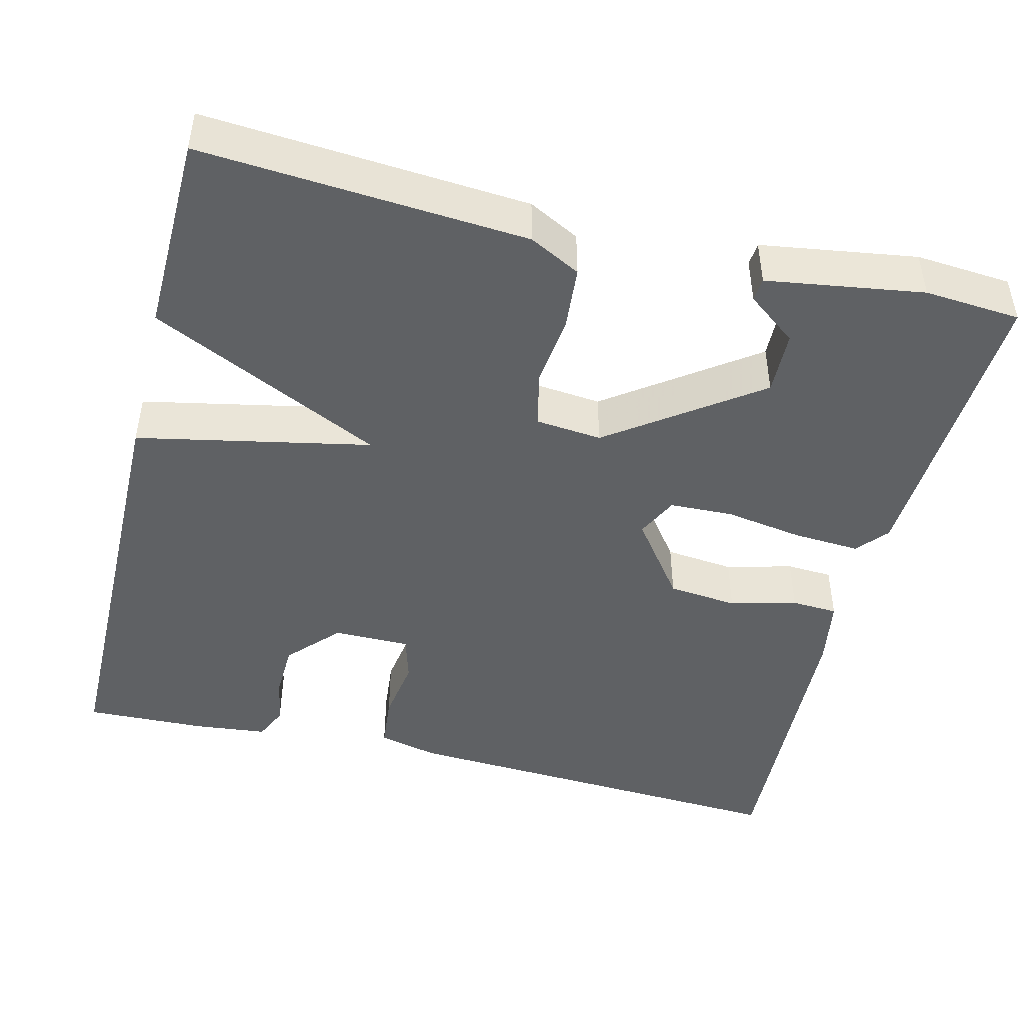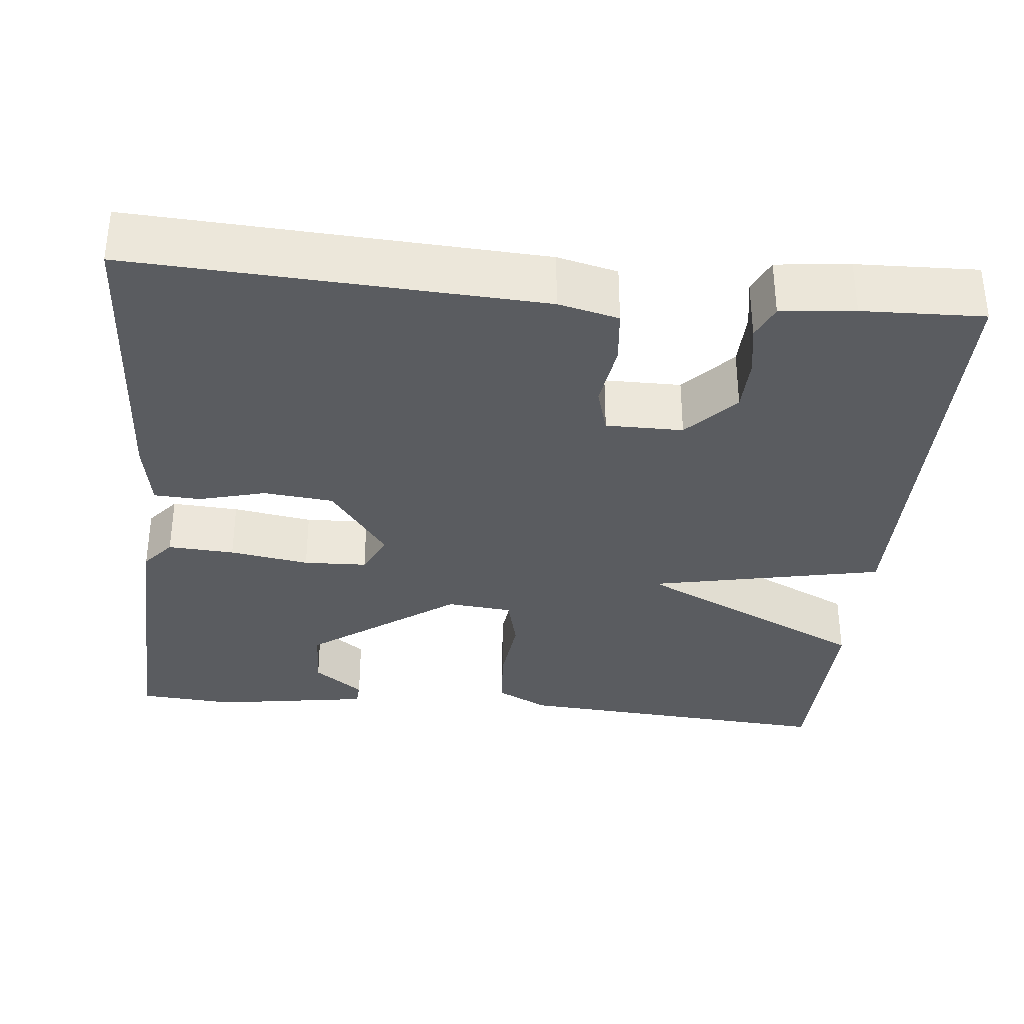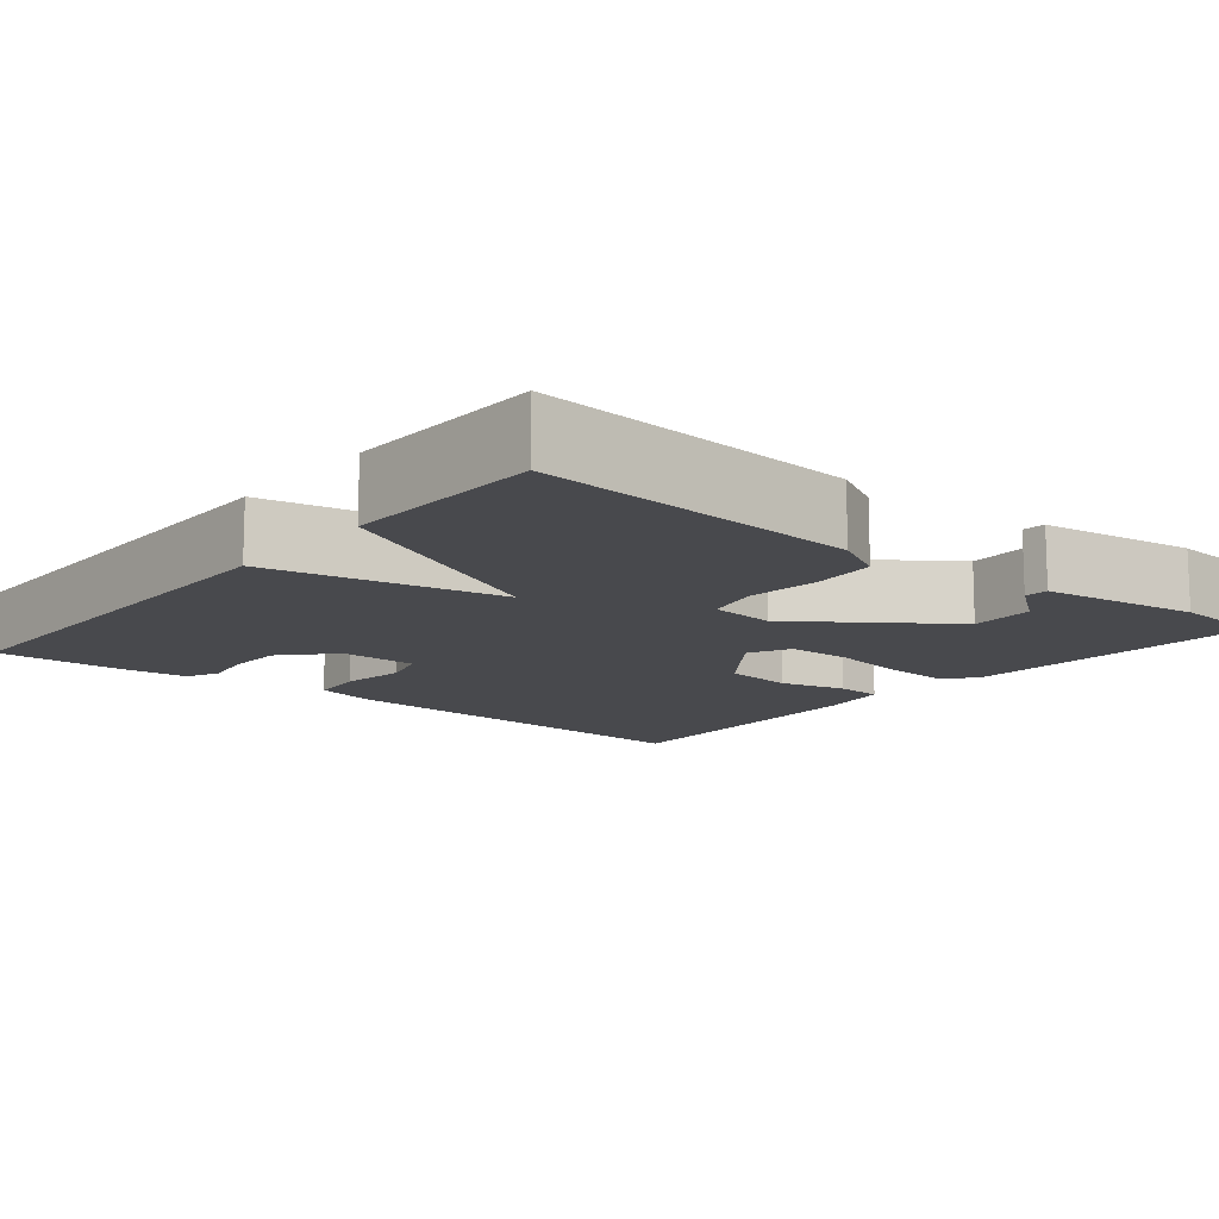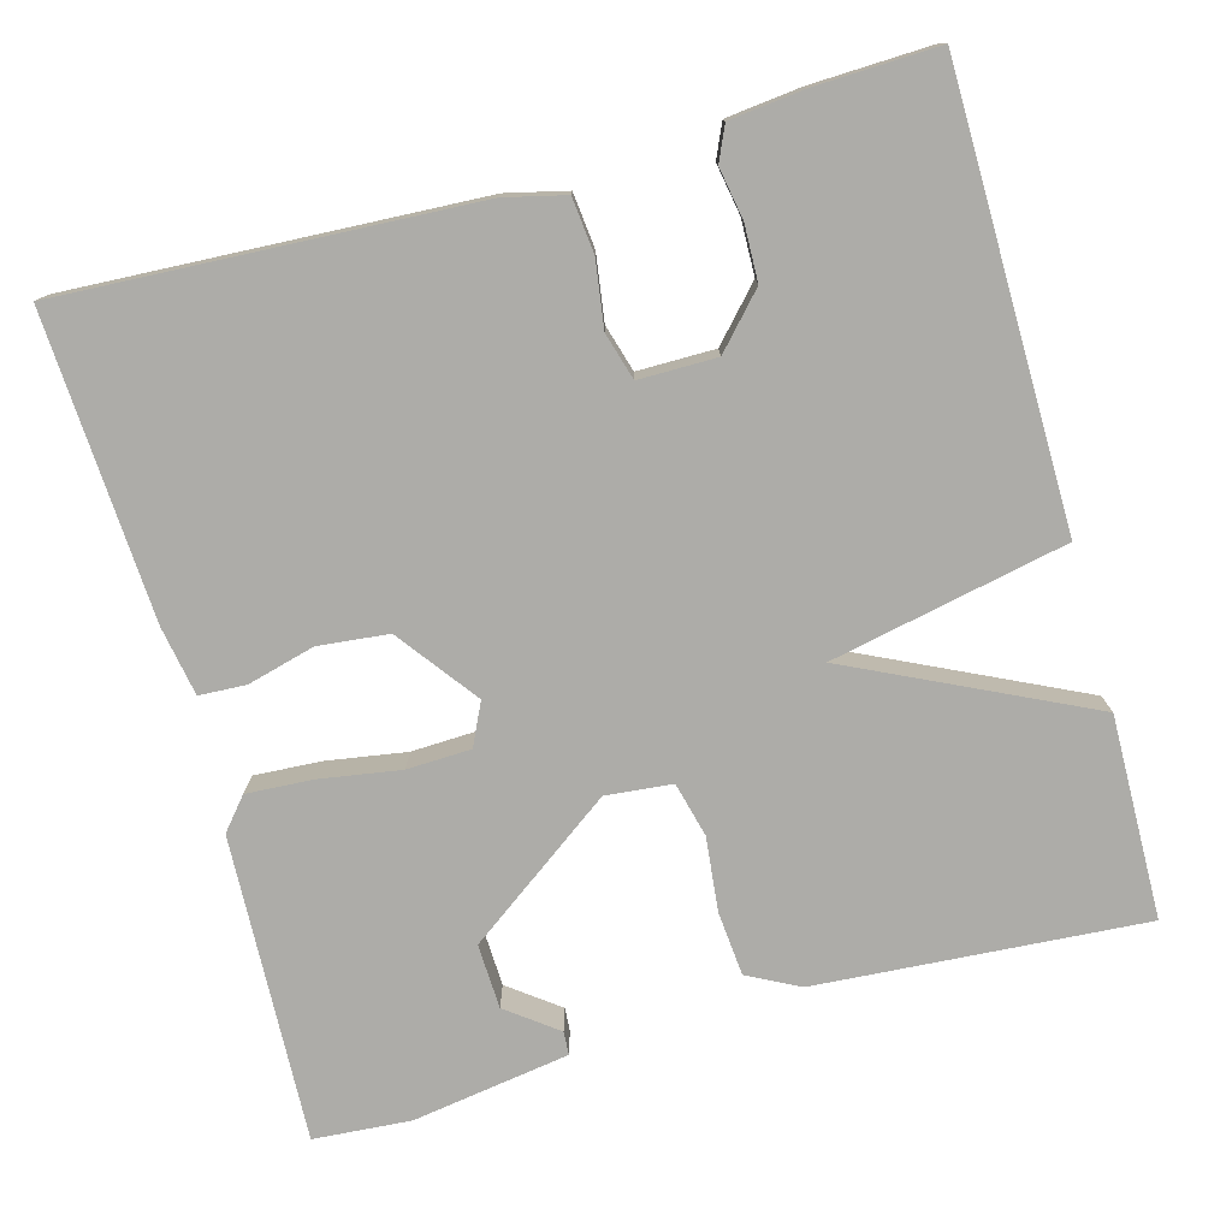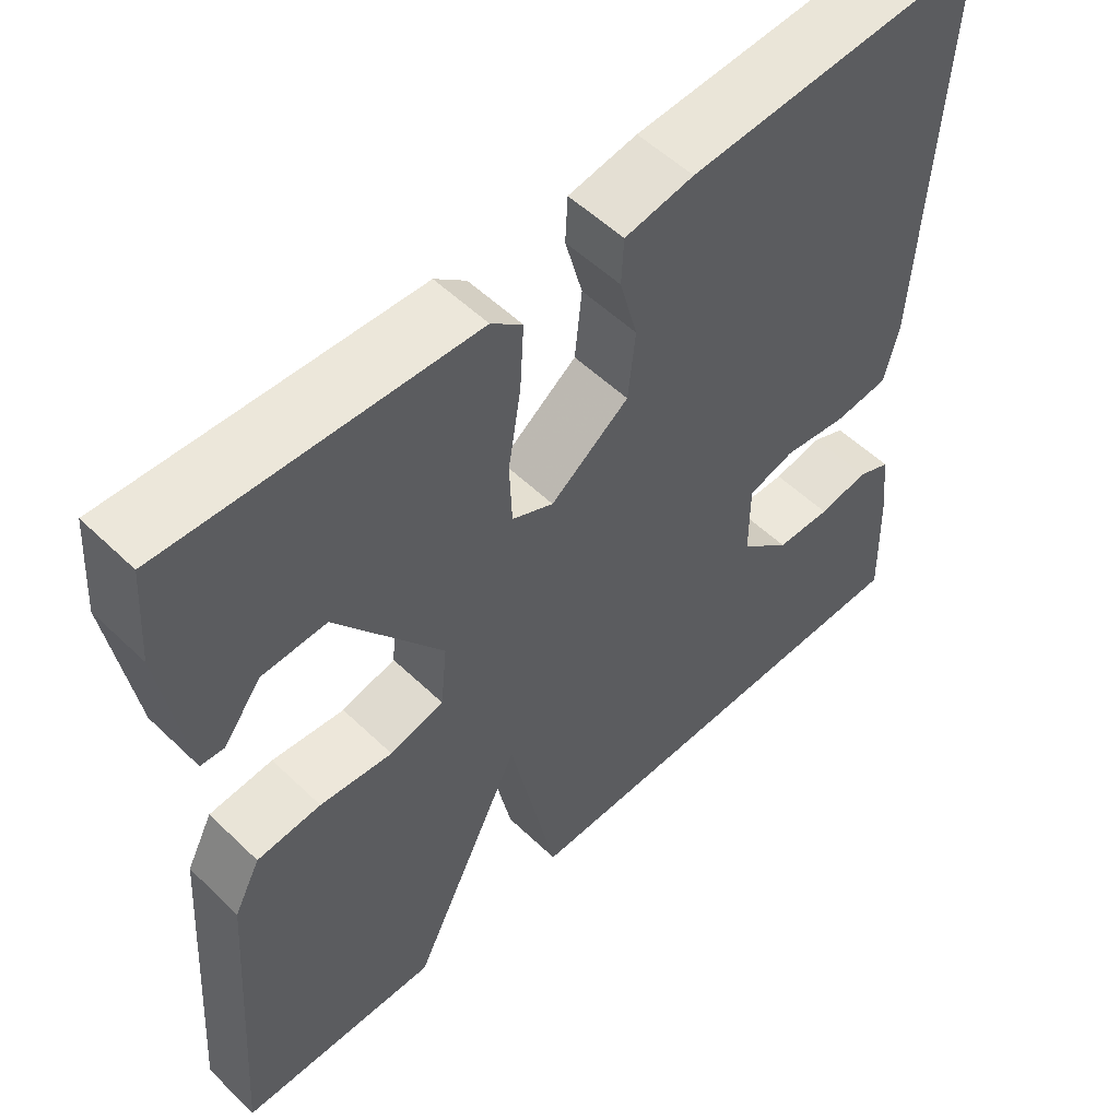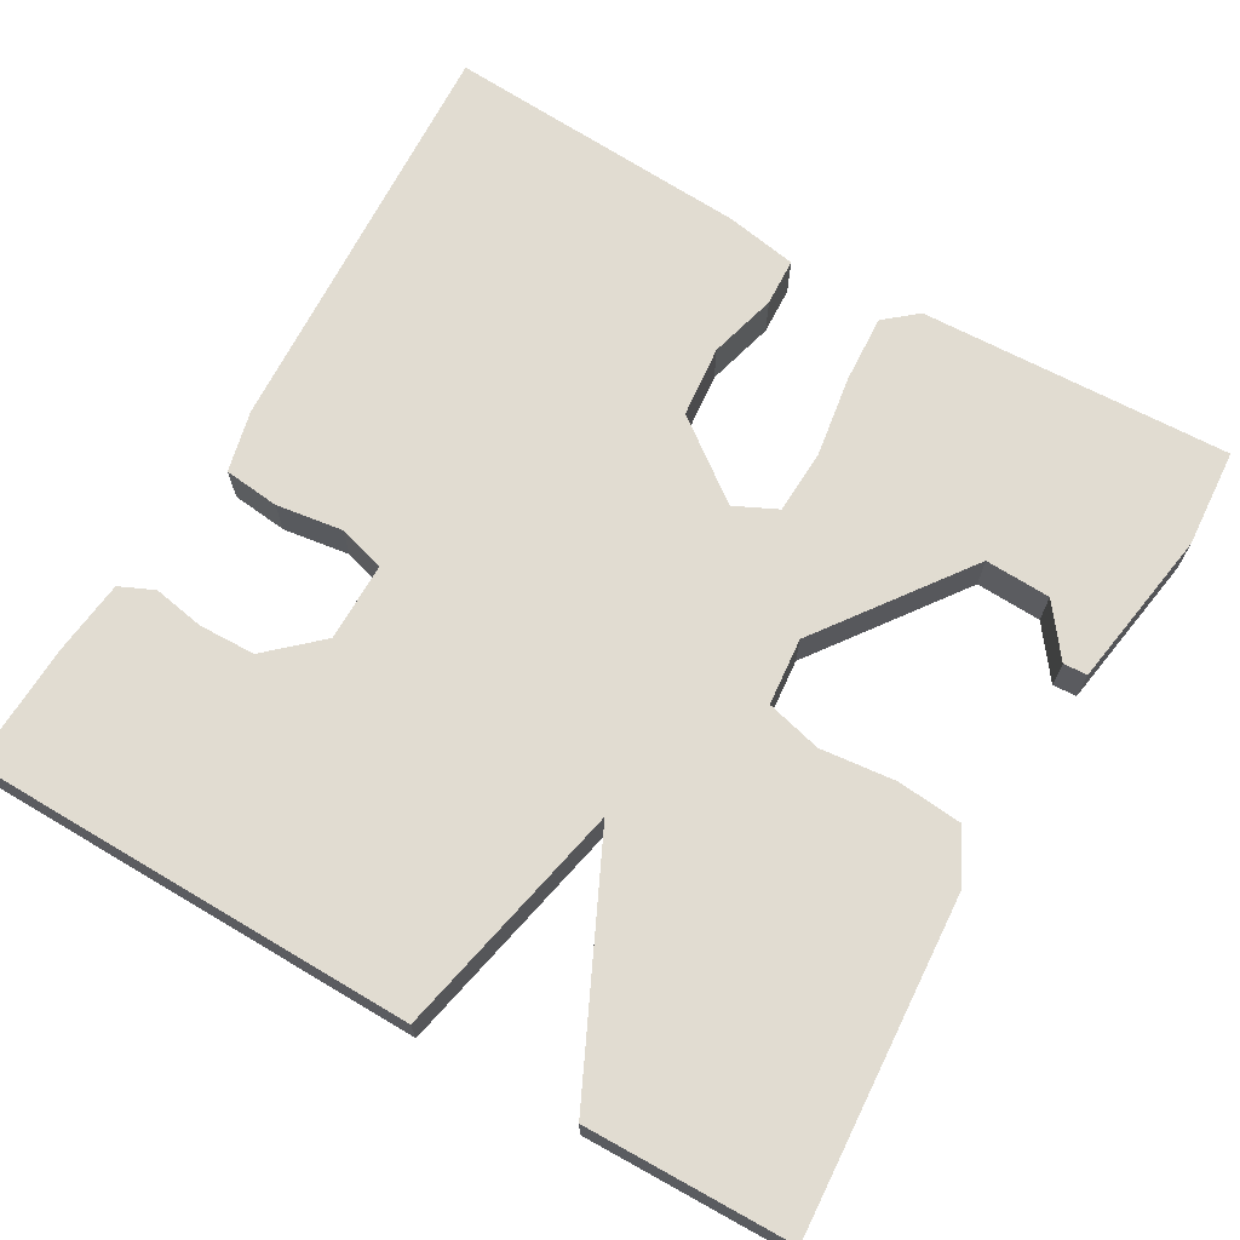
<metadata>
{"format":"obj","ext":"obj","renderer":"f3d","projection":"perspective","resolution":1024,"background":"white","views":[{"elev":-45.9,"azim":-104.0,"up":"+Y"},{"elev":-33.9,"azim":84.3,"up":"+Y"},{"elev":-12.5,"azim":-129.7,"up":"+Y"},{"elev":-76.6,"azim":105.5,"up":"+Y"},{"elev":54.2,"azim":-44.5,"up":"+Z"},{"elev":69.2,"azim":-149.8,"up":"+Y"}]}
</metadata>
<code>
v 0.5 0.07 0.5
v 0.473 0.07 -0.006
v 0.455 0.07 -0.081
v 0.387 0.07 -0.088
v 0.306 0.07 -0.076
v 0.248 0.07 -0.093
v 0.248 0.07 -0.189
v 0.311 0.07 -0.247
v 0.38 0.07 -0.249
v 0.443 0.07 -0.238
v 0.485 0.07 -0.257
v 0.495 0.07 -0.349
v 0.5 0.07 -0.5
v -0.049 0.07 -0.505
v -0.109 0.07 -0.214
v -0.249 0.07 -0.505
v -0.5 0.07 -0.5
v -0.471 0.07 -0.095
v -0.438 0.07 -0.031
v -0.358 0.07 -0.024
v -0.267 0.07 -0.034
v -0.199 0.07 -0.017
v -0.191 0.07 0.065
v -0.323 0.07 0.248
v -0.403 0.07 0.245
v -0.45 0.07 0.183
v -0.479 0.07 0.185
v -0.509 0.07 0.38
v -0.5 0.07 0.5
v -0.121 0.07 0.483
v -0.082 0.07 0.45
v -0.087 0.07 0.367
v -0.103 0.07 0.268
v -0.1 0.07 0.189
v -0.048 0.07 0.164
v 0.05 0.07 0.237
v 0.059 0.07 0.324
v 0.037 0.07 0.407
v 0.04 0.07 0.465
v 0.126 0.07 0.48
v 0.5 0 0.5
v 0.473 0 -0.006
v 0.455 0 -0.081
v 0.387 0 -0.088
v 0.306 0 -0.076
v 0.248 0 -0.093
v 0.248 0 -0.189
v 0.311 0 -0.247
v 0.38 0 -0.249
v 0.443 0 -0.238
v 0.485 0 -0.257
v 0.495 0 -0.349
v 0.5 0 -0.5
v -0.049 0 -0.505
v -0.109 0 -0.214
v -0.249 0 -0.505
v -0.5 0 -0.5
v -0.471 0 -0.095
v -0.438 0 -0.031
v -0.358 0 -0.024
v -0.267 0 -0.034
v -0.199 0 -0.017
v -0.191 0 0.065
v -0.323 0 0.248
v -0.403 0 0.245
v -0.45 0 0.183
v -0.479 0 0.185
v -0.509 0 0.38
v -0.5 0 0.5
v -0.121 0 0.483
v -0.082 0 0.45
v -0.087 0 0.367
v -0.103 0 0.268
v -0.1 0 0.189
v -0.048 0 0.164
v 0.05 0 0.237
v 0.059 0 0.324
v 0.037 0 0.407
v 0.04 0 0.465
v 0.126 0 0.48
f 3 4 5
f 2 3 5
f 1 2 5
f 40 1 5
f 39 40 5
f 38 39 5
f 37 38 5
f 36 37 5 6
f 35 36 6 7
f 34 35 7
f 31 32 33
f 30 31 33
f 29 30 33
f 28 29 33
f 28 33 34
f 25 26 27 28
f 24 25 28
f 24 28 34
f 23 24 34 7
f 19 20 21
f 18 19 21
f 17 18 21
f 16 17 21
f 15 16 21
f 15 21 22
f 12 13 14 15
f 9 10 11 12
f 8 9 12
f 8 12 15 22
f 7 8 22 23
f 45 44 43
f 45 43 42
f 45 42 41
f 45 41 80
f 45 80 79
f 45 79 78
f 45 78 77
f 46 45 77 76
f 47 46 76 75
f 47 75 74
f 73 72 71
f 73 71 70
f 73 70 69
f 73 69 68
f 74 73 68
f 68 67 66 65
f 68 65 64
f 74 68 64
f 47 74 64 63
f 61 60 59
f 61 59 58
f 61 58 57
f 61 57 56
f 61 56 55
f 62 61 55
f 55 54 53 52
f 52 51 50 49
f 52 49 48
f 62 55 52 48
f 63 62 48 47
f 1 41 42 2
f 2 42 43 3
f 3 43 44 4
f 4 44 45 5
f 5 45 46 6
f 6 46 47 7
f 7 47 48 8
f 8 48 49 9
f 9 49 50 10
f 10 50 51 11
f 11 51 52 12
f 12 52 53 13
f 13 53 54 14
f 14 54 55 15
f 15 55 56 16
f 16 56 57 17
f 17 57 58 18
f 18 58 59 19
f 19 59 60 20
f 20 60 61 21
f 21 61 62 22
f 22 62 63 23
f 23 63 64 24
f 24 64 65 25
f 25 65 66 26
f 26 66 67 27
f 27 67 68 28
f 28 68 69 29
f 29 69 70 30
f 30 70 71 31
f 31 71 72 32
f 32 72 73 33
f 33 73 74 34
f 34 74 75 35
f 35 75 76 36
f 36 76 77 37
f 37 77 78 38
f 38 78 79 39
f 39 79 80 40
f 40 80 41 1

</code>
